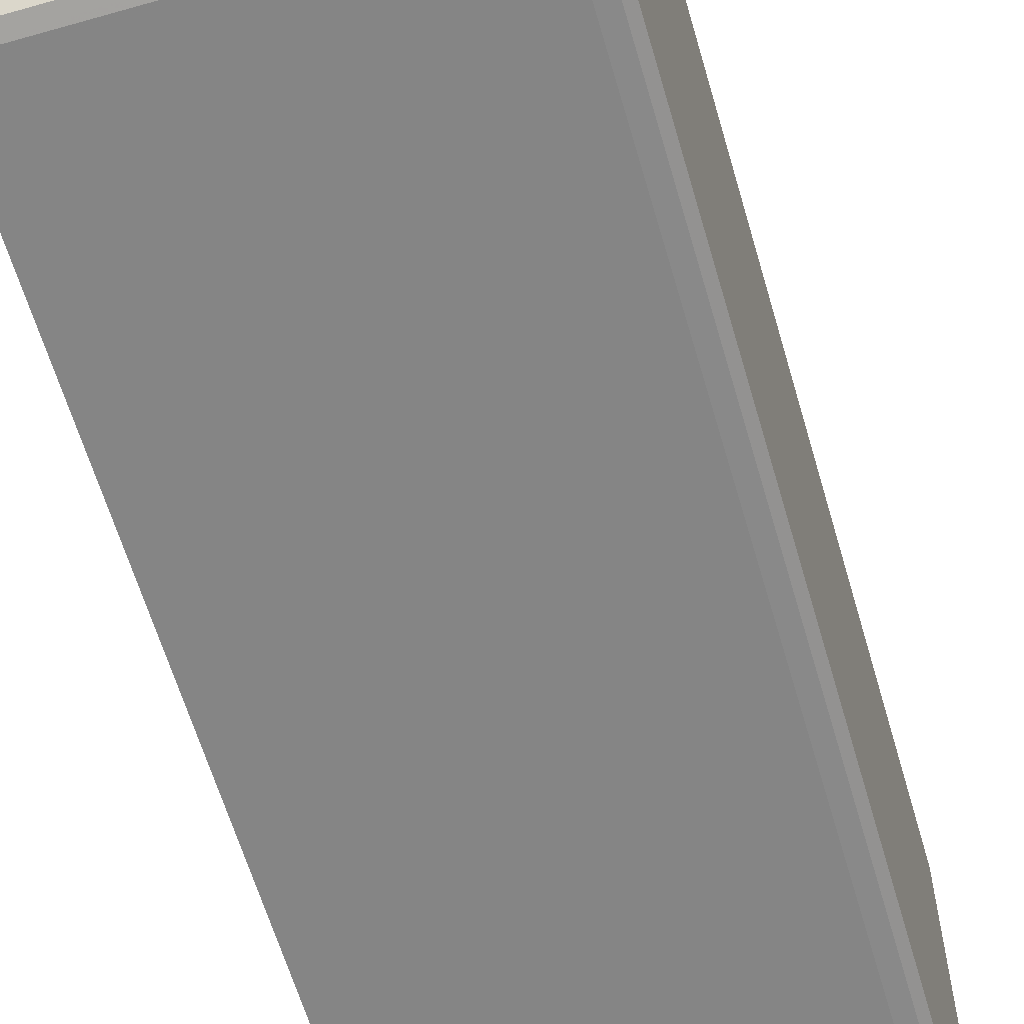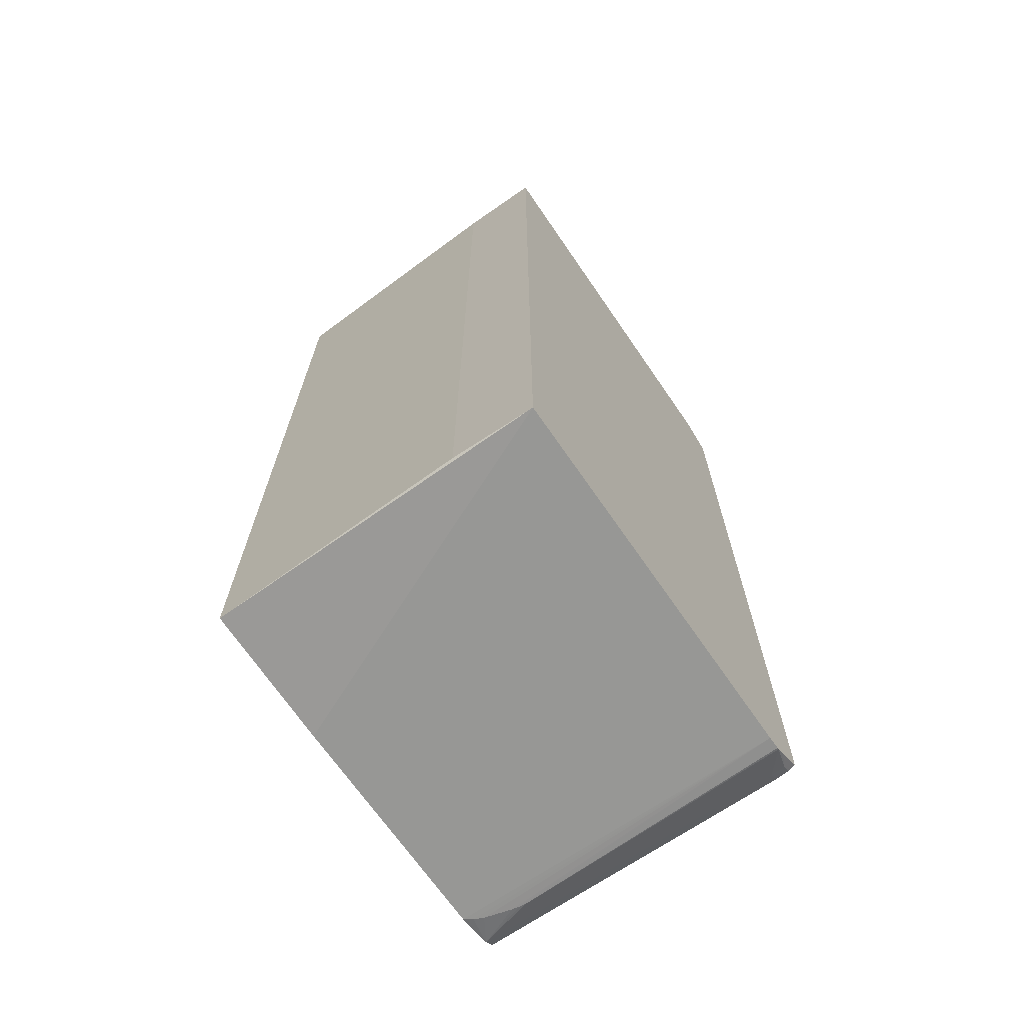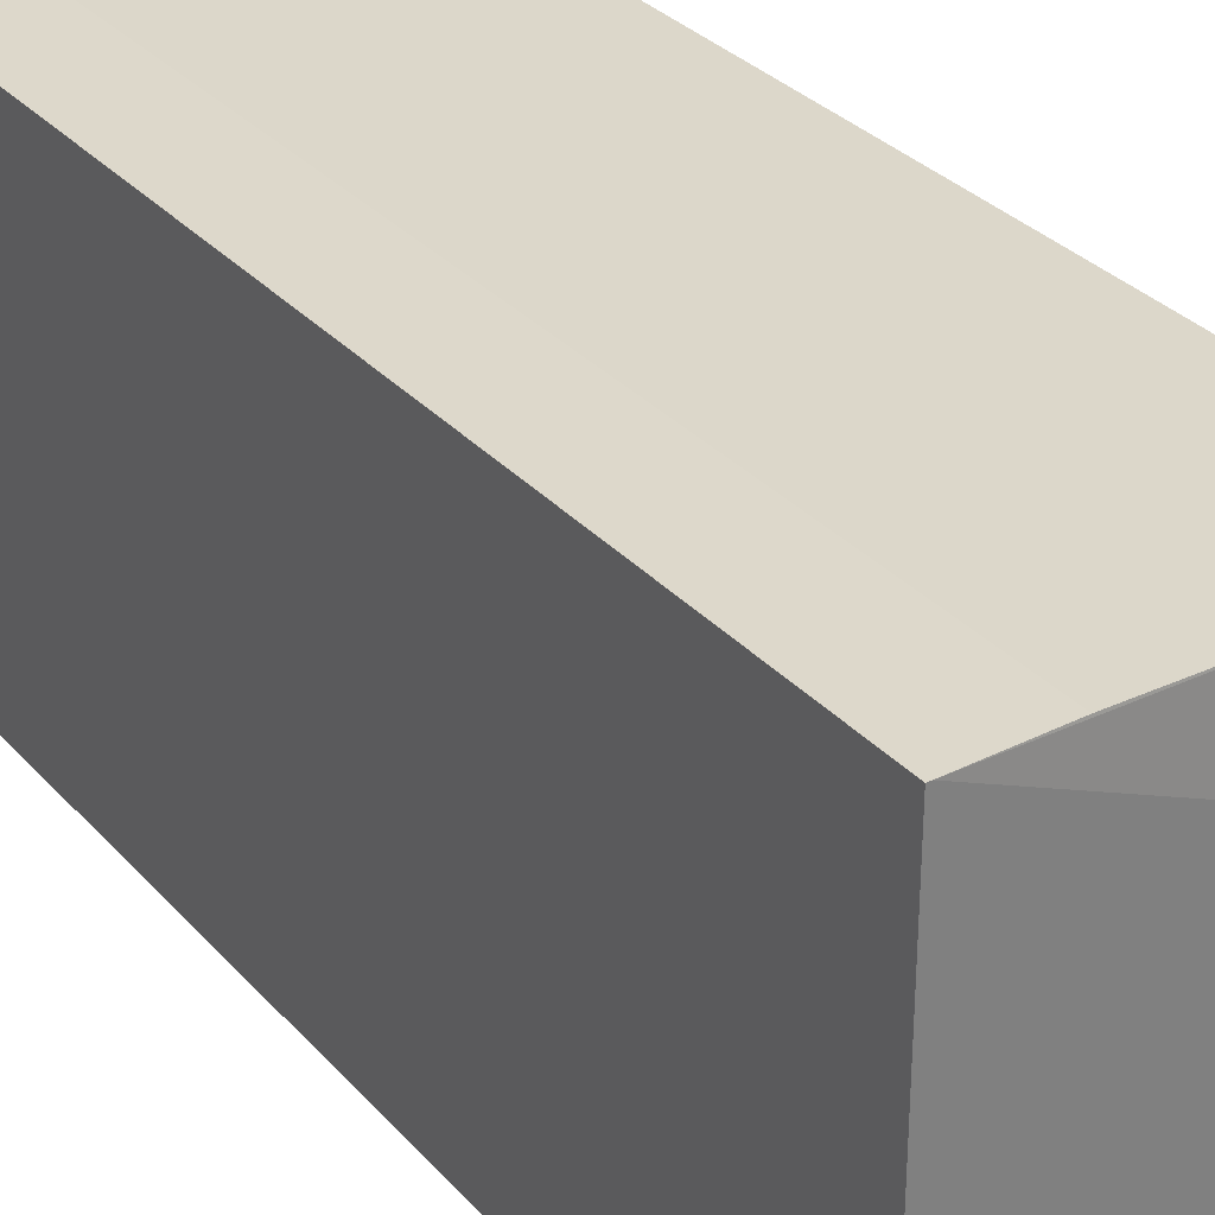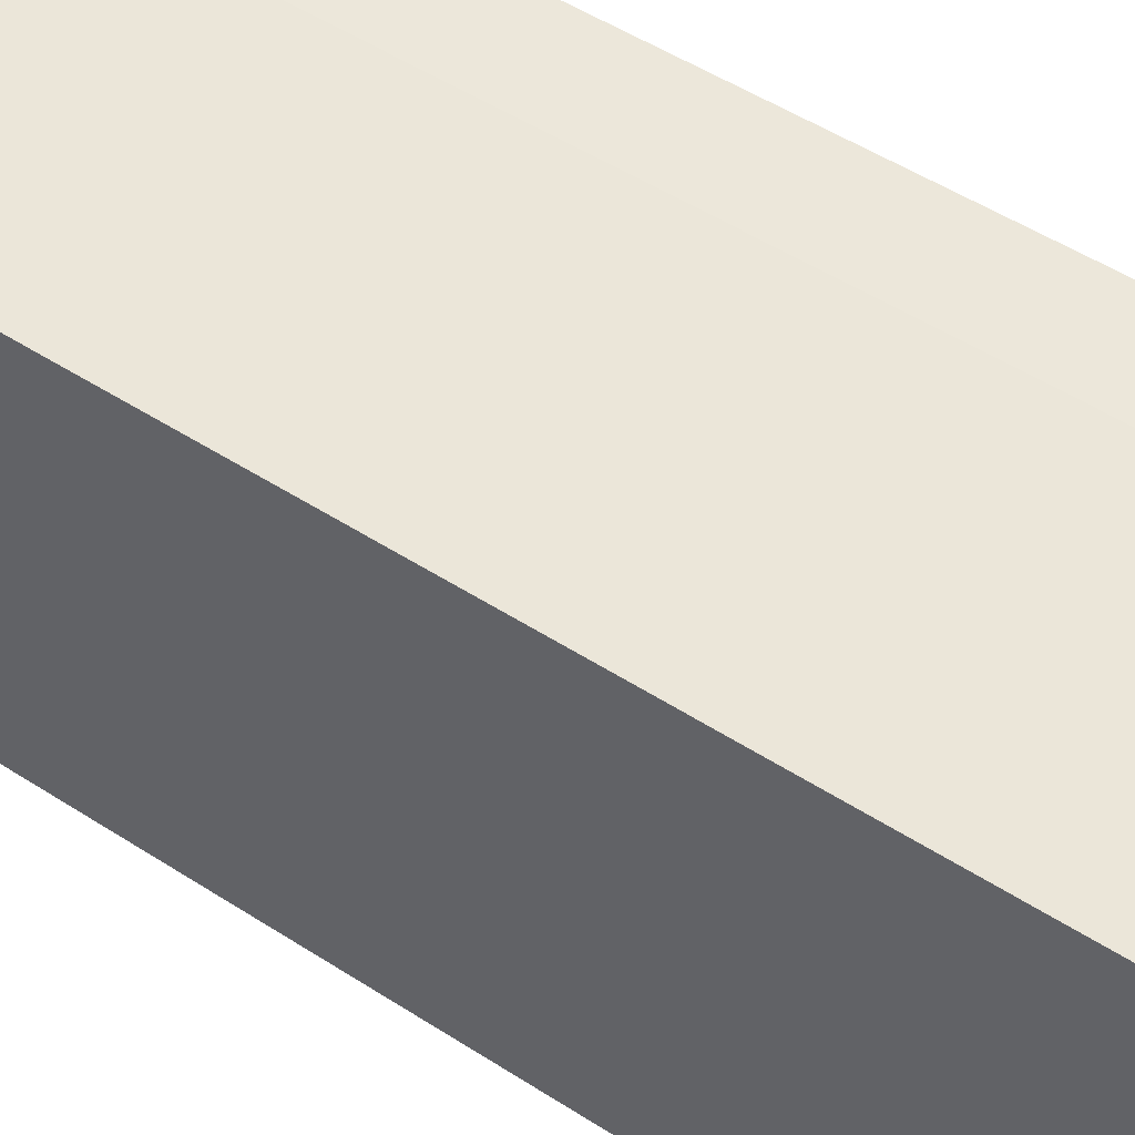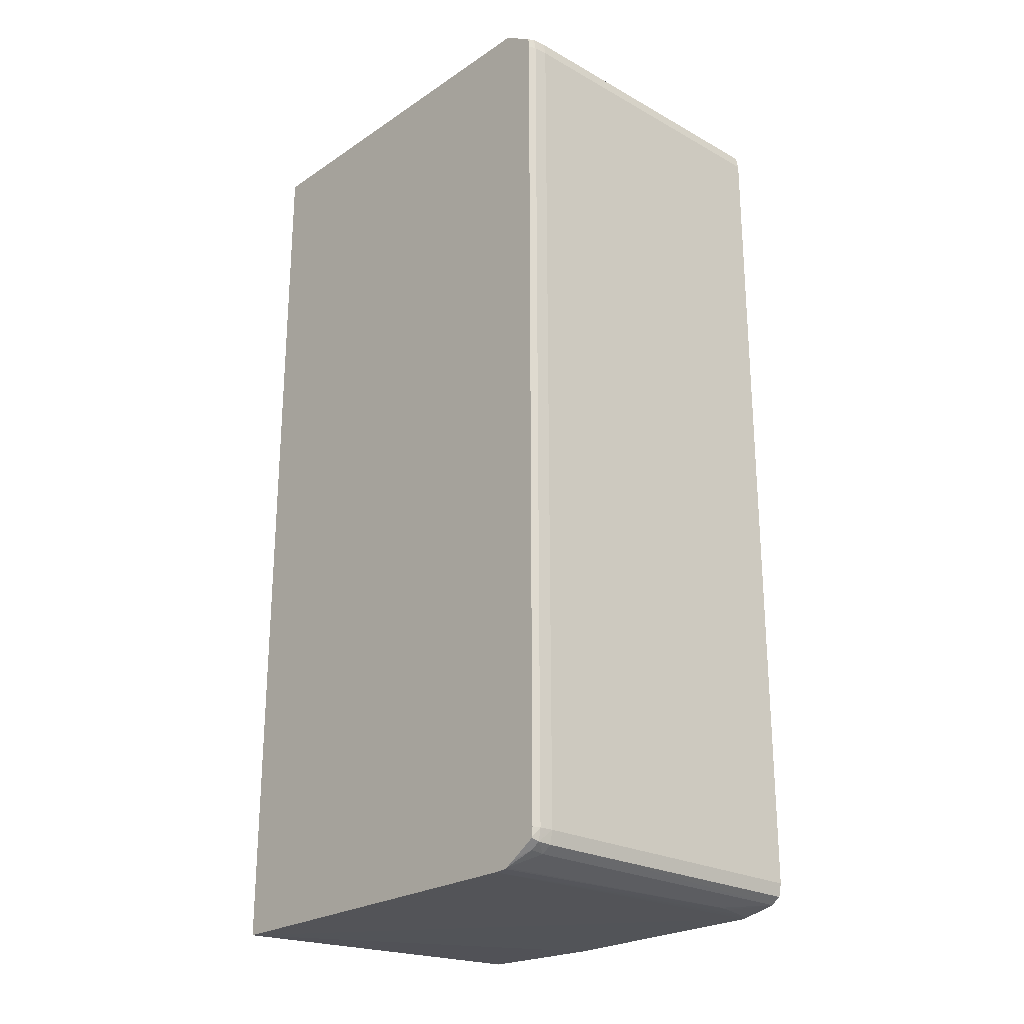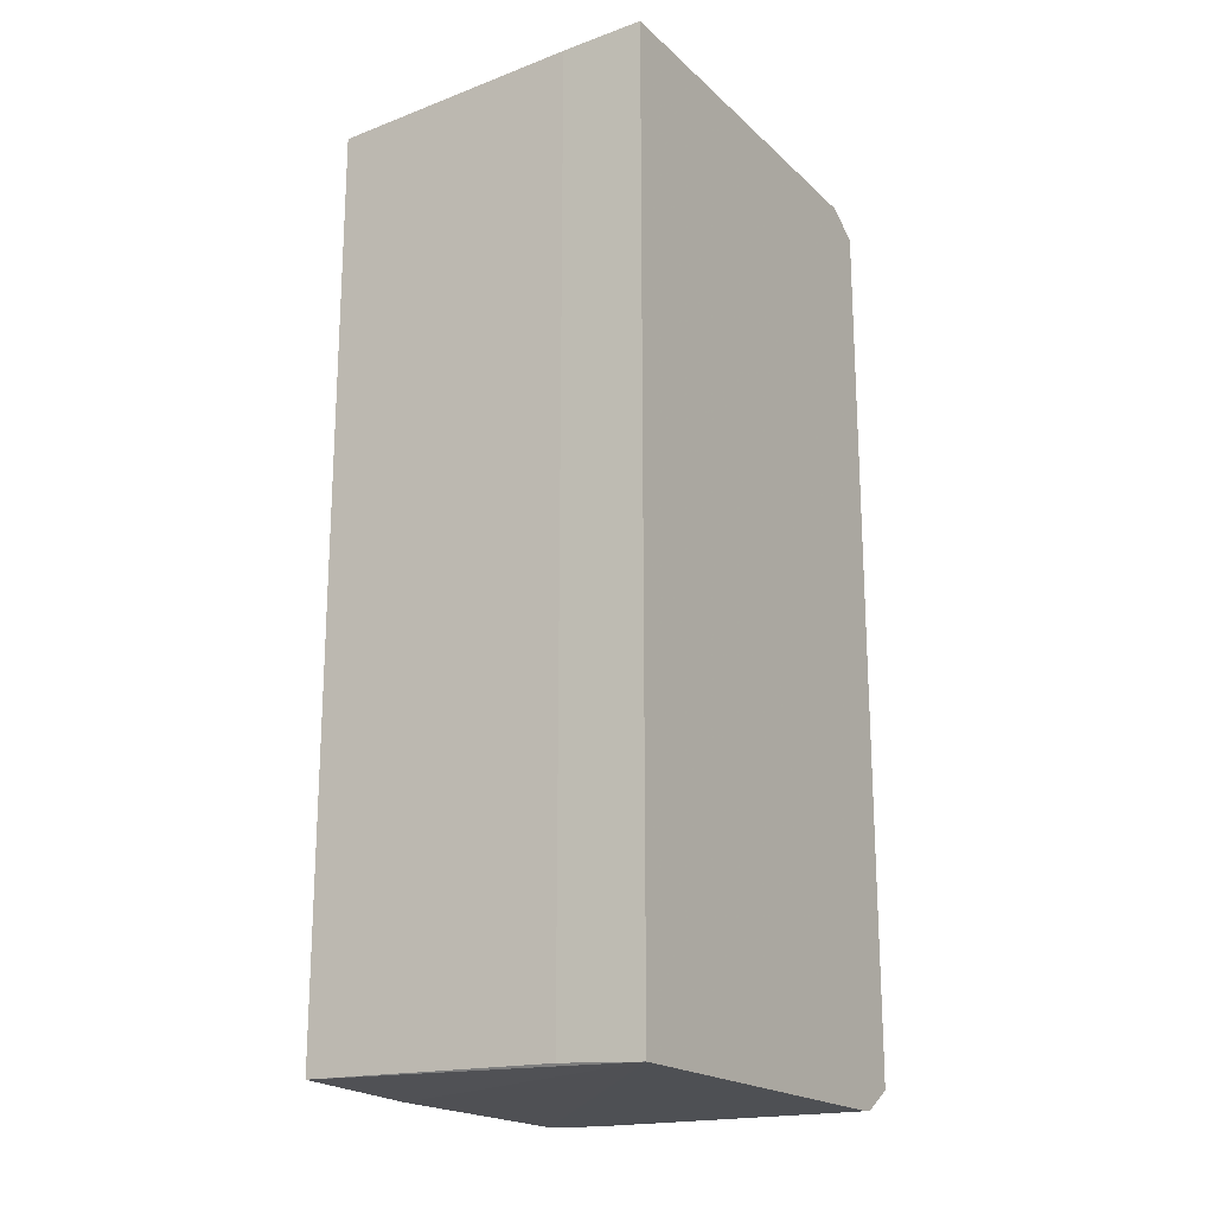
<metadata>
{"format":"obj","ext":"obj","renderer":"f3d","projection":"perspective","resolution":1024,"background":"white","views":[{"elev":-61.7,"azim":16.2,"up":"+Z"},{"elev":-68.8,"azim":34.5,"up":"+Y"},{"elev":31.4,"azim":146.0,"up":"+Z"},{"elev":52.5,"azim":-55.4,"up":"+Z"},{"elev":-24.1,"azim":137.5,"up":"+Y"},{"elev":-19.6,"azim":31.9,"up":"+Y"}]}
</metadata>
<code>
v 0.3408 0.1677 0.1717
v 0.3408 0.1677 0.02937
v 0.3395 0.1677 0.1717
v 0.3408 -0.1687 0.1717
v 0.3408 0.1658 0.0258
v 0.338 0.163 0.01982
v 0.3331 0.1636 0.01982
v 0.2439 0.1677 0.02793
v 0.2201 0.1677 0.1193
v 0.2178 0.1648 0.1689
v 0.3109 0.1669 0.1717
v 0.3109 -0.1669 0.1717
v 0.2178 -0.1648 0.1689
v 0.2178 -0.1665 0.1185
v 0.2178 -0.1665 0.03334
v 0.3408 -0.1683 0.0344
v 0.3408 0.1602 0.01703
v 0.338 0.1608 0.01649
v 0.3331 0.1611 0.0163
v 0.3109 0.1636 0.01982
v 0.2437 0.1677 0.02793
v 0.219 0.1677 0.1188
v 0.2178 0.1677 0.1173
v 0.2207 -0.1665 0.03142
v 0.2178 -0.1635 0.01982
v 0.3408 -0.168 0.02974
v 0.2241 -0.1665 0.02985
v 0.2243 -0.1665 0.02977
v 0.2338 -0.1665 0.0272
v 0.2366 -0.1665 0.02668
v 0.3408 0.16 0.01686
v 0.338 0.1564 0.01564
v 0.3331 0.1564 0.01527
v 0.3109 0.1611 0.0163
v 0.2178 0.1617 0.01709
v 0.2178 0.1635 0.01982
v 0.2388 0.1677 0.02796
v 0.2178 0.1677 0.03446
v 0.2178 -0.1611 0.01631
v 0.3109 -0.1611 0.0163
v 0.3109 -0.1636 0.01982
v 0.3408 -0.1677 0.02897
v 0.2437 -0.1665 0.02636
v 0.2388 -0.1665 0.02637
v 0.3408 0.1564 0.01654
v 0.338 -0.1563 0.01564
v 0.3109 0.1564 0.01527
v 0.3331 -0.1563 0.01527
v 0.2178 0.1563 0.01527
v 0.2178 0.1611 0.01631
v 0.2245 0.1677 0.03037
v 0.2288 0.1677 0.02948
v 0.2338 0.1677 0.02848
v 0.2237 0.1677 0.03074
v 0.2178 -0.1563 0.01527
v 0.3331 -0.1611 0.0163
v 0.3331 -0.1636 0.01982
v 0.338 -0.163 0.01982
v 0.3408 -0.1658 0.0258
v 0.3408 -0.1563 0.01654
v 0.3408 -0.1598 0.01682
v 0.338 -0.1608 0.01649
v 0.3408 -0.16 0.01686
f 1 2 8
f 1 8 21
f 1 21 37
f 1 37 53
f 1 53 52
f 1 52 51
f 1 51 54
f 1 54 38
f 1 38 23
f 1 23 22
f 1 22 9
f 1 9 3
f 1 3 11
f 1 11 12
f 1 12 4
f 1 4 16
f 1 16 26
f 1 26 42
f 1 42 59
f 1 59 63
f 1 63 61
f 1 61 60
f 1 60 45
f 1 45 31
f 1 31 17
f 1 17 5
f 1 5 2
f 2 5 6
f 2 6 7
f 2 7 8
f 3 9 10
f 3 10 11
f 4 12 13
f 4 13 14
f 4 14 15
f 4 15 16
f 5 17 6
f 6 17 18
f 6 18 7
f 7 18 19
f 7 19 34
f 7 34 20
f 7 20 21
f 7 21 8
f 9 22 10
f 10 22 23
f 10 23 38
f 10 38 36
f 10 36 35
f 10 35 50
f 10 50 49
f 10 49 55
f 10 55 39
f 10 39 25
f 10 25 15
f 10 15 14
f 10 14 13
f 10 13 12
f 10 12 11
f 15 24 16
f 15 25 24
f 16 24 27
f 16 27 28
f 16 28 29
f 16 29 30
f 16 30 26
f 17 31 18
f 18 31 32
f 18 32 33
f 18 33 19
f 19 33 47
f 19 47 34
f 20 34 35
f 20 35 36
f 20 36 21
f 21 36 37
f 24 25 27
f 25 39 40
f 25 40 41
f 25 41 42
f 25 42 43
f 25 43 44
f 25 44 30
f 25 30 29
f 25 29 28
f 25 28 27
f 26 30 44
f 26 44 42
f 31 45 32
f 32 45 60
f 32 60 46
f 32 46 48
f 32 48 33
f 33 48 55
f 33 55 49
f 33 49 47
f 34 47 49
f 34 49 50
f 34 50 35
f 36 51 52
f 36 52 53
f 36 53 37
f 36 38 54
f 36 54 51
f 39 55 40
f 40 55 48
f 40 48 56
f 40 56 57
f 40 57 41
f 41 57 42
f 42 57 58
f 42 58 59
f 42 44 43
f 46 60 61
f 46 61 62
f 46 62 48
f 48 62 56
f 56 62 57
f 57 62 58
f 58 62 59
f 59 62 63
f 61 63 62

</code>
